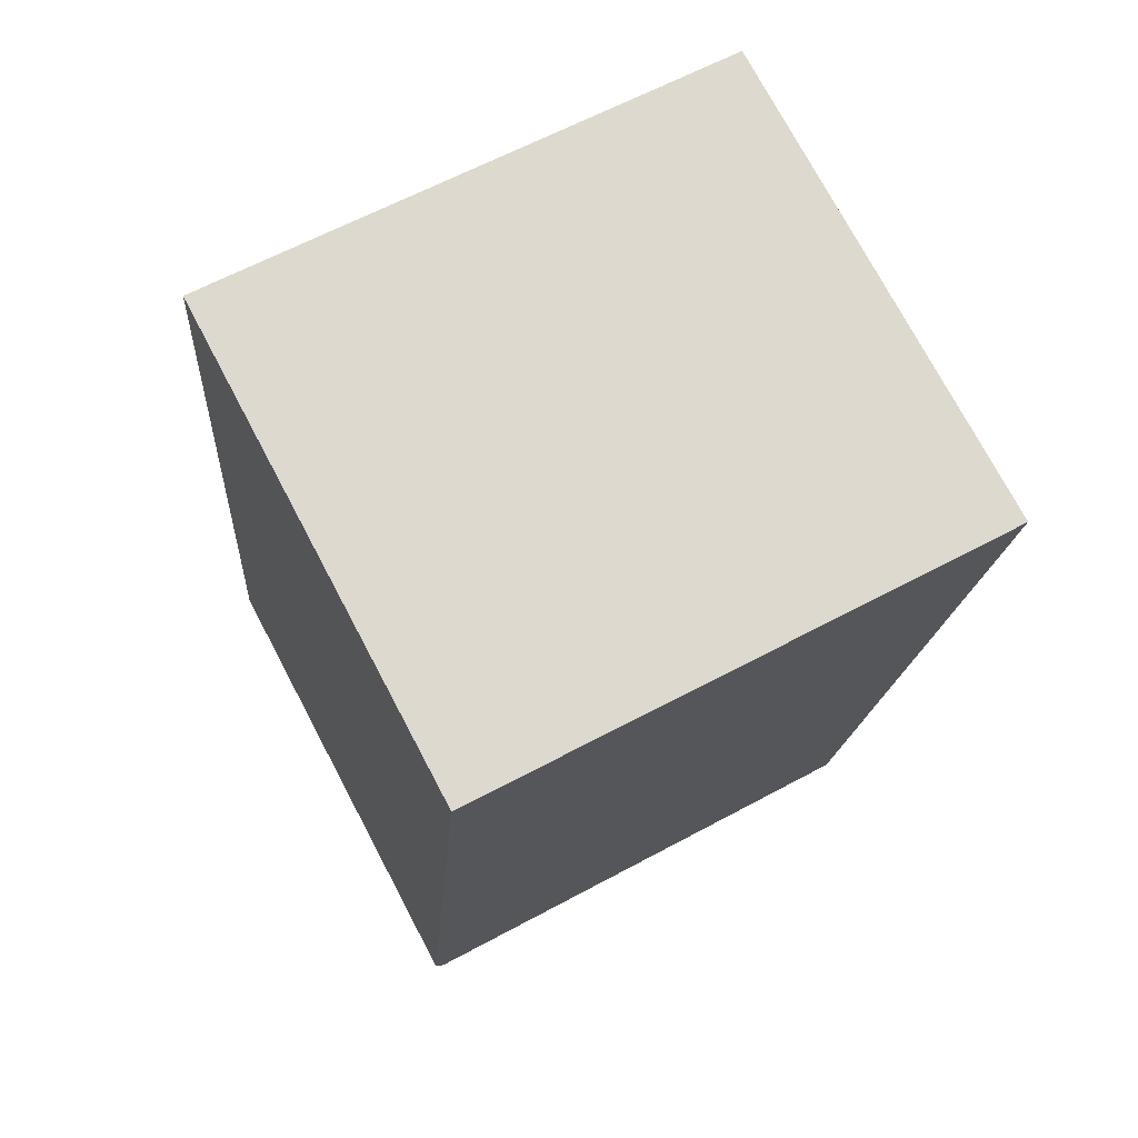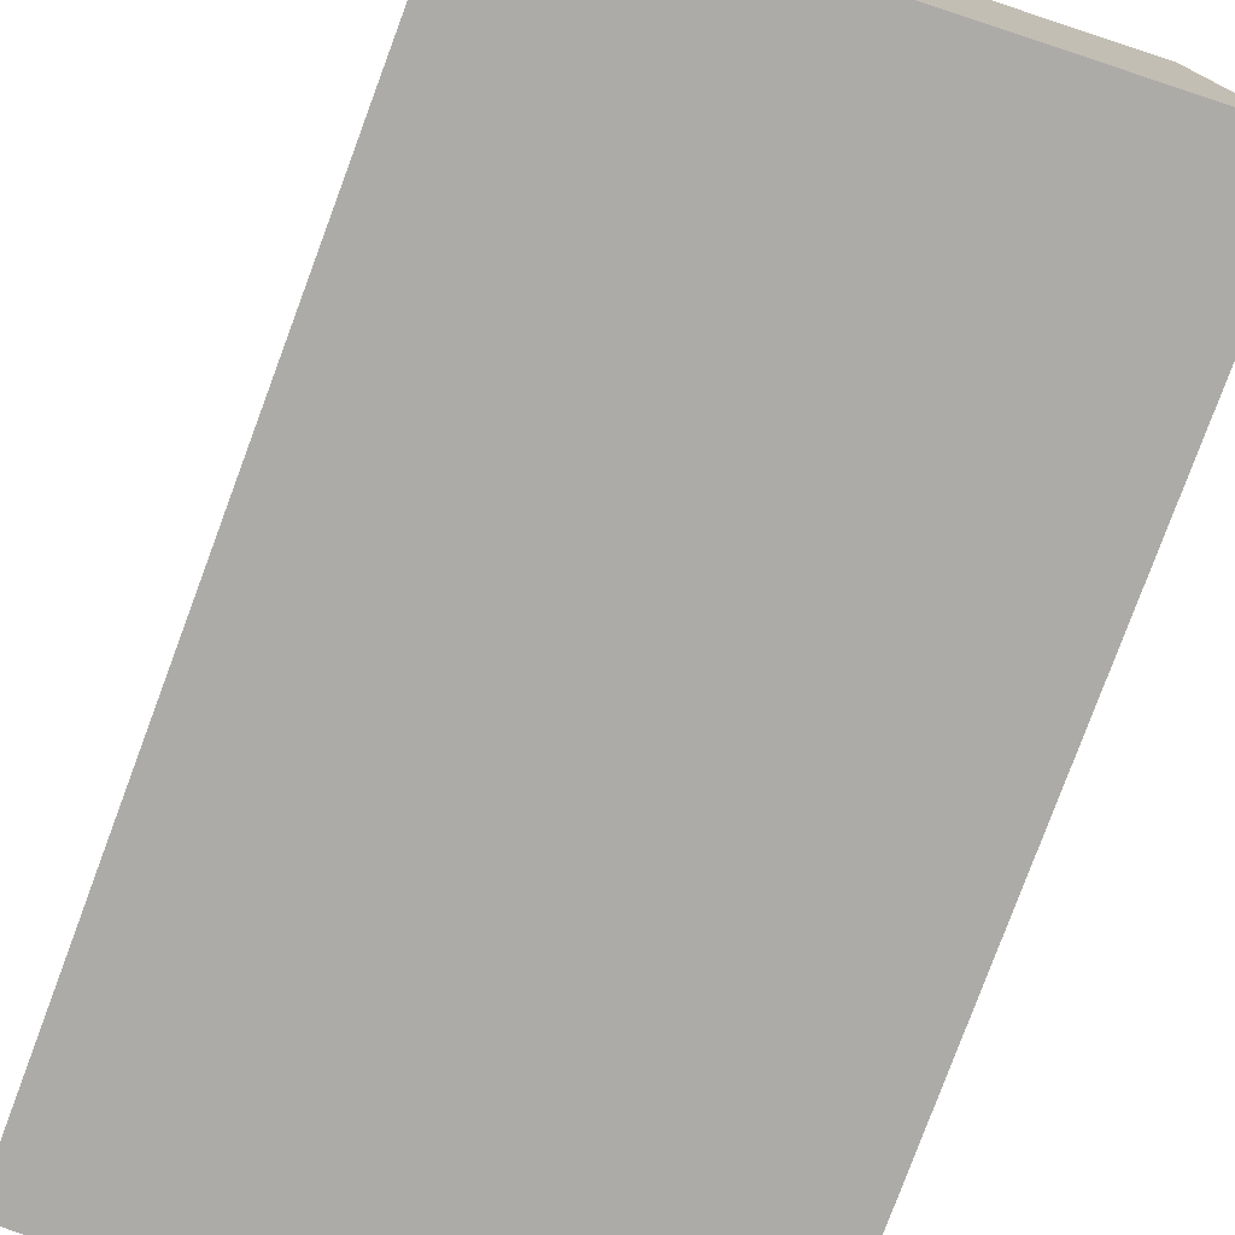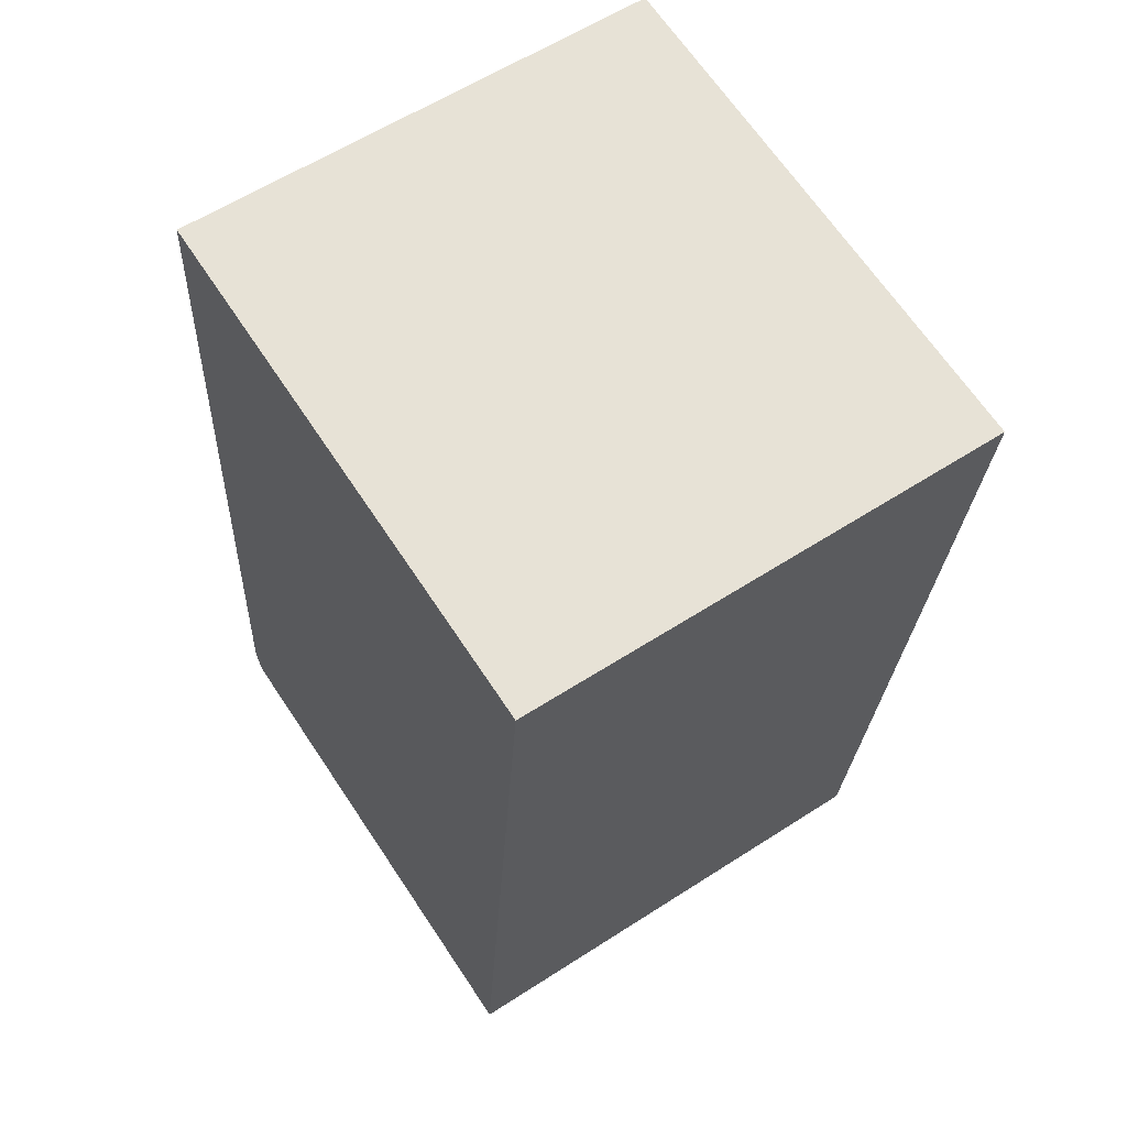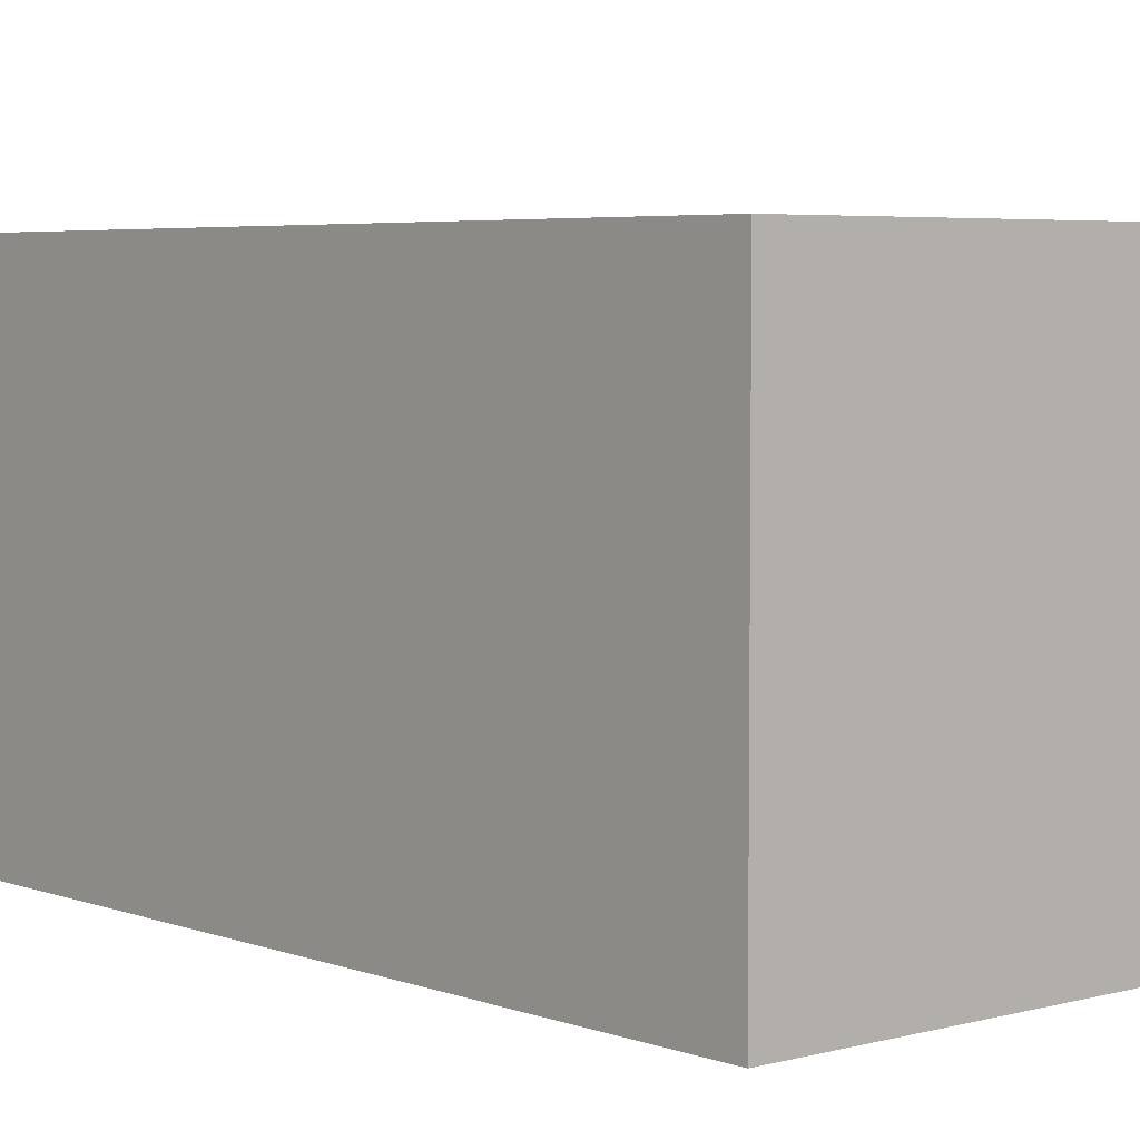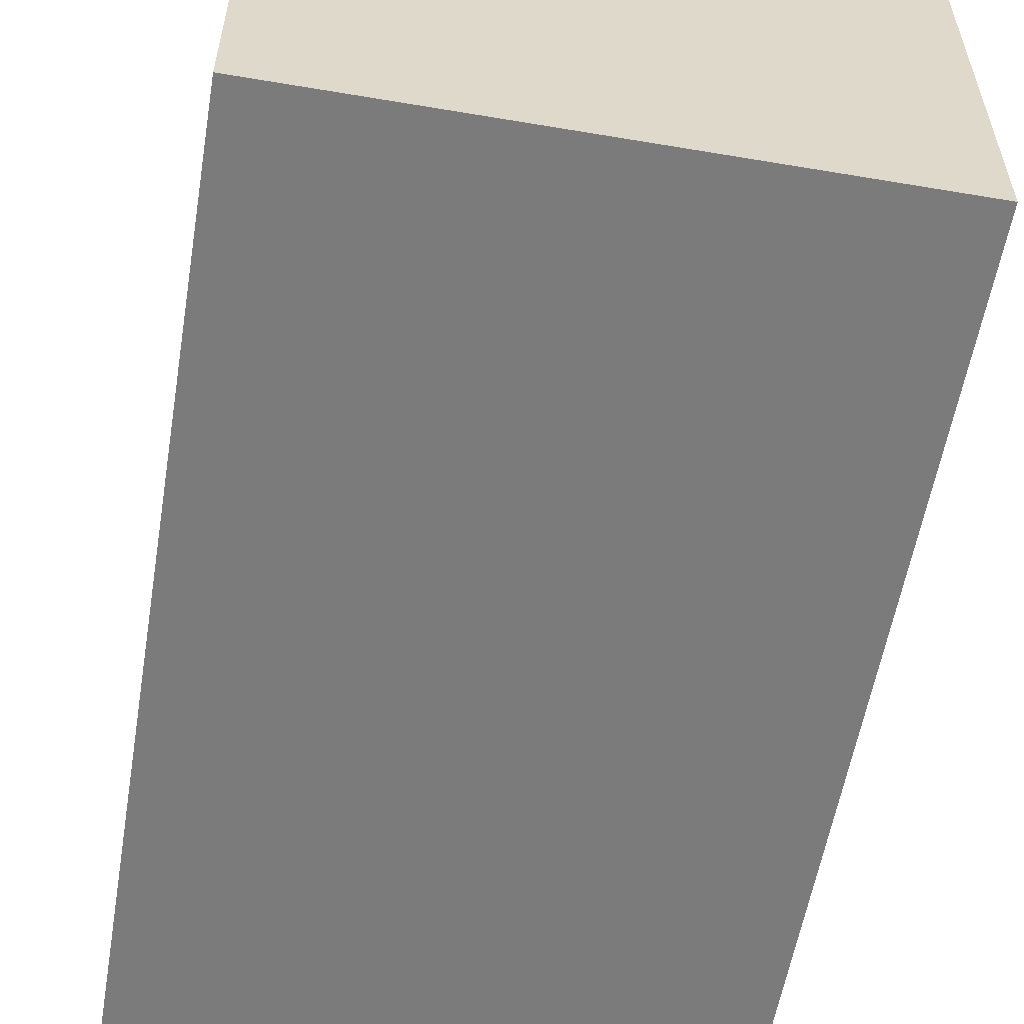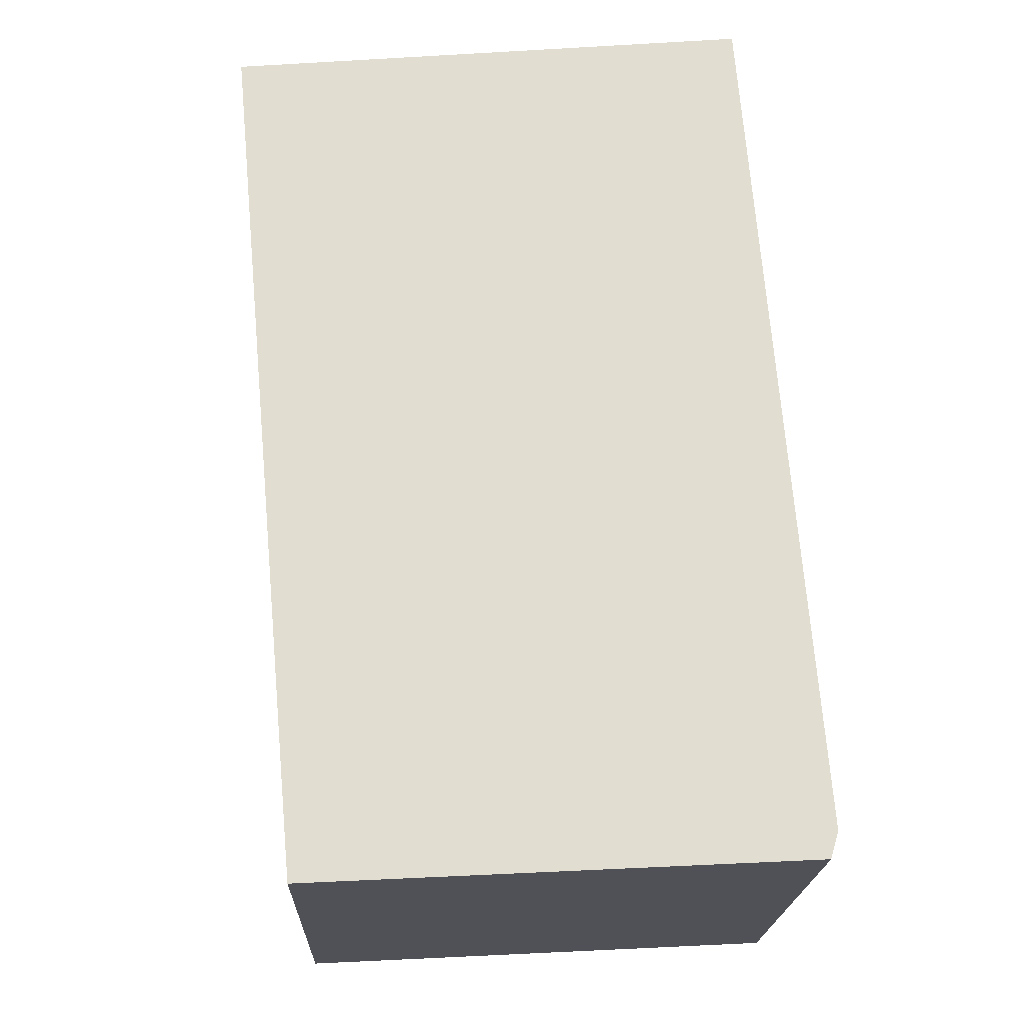
<metadata>
{"format":"obj","ext":"obj","renderer":"f3d","projection":"perspective","resolution":1024,"background":"white","views":[{"elev":74.6,"azim":-27.9,"up":"+Z"},{"elev":-76.4,"azim":164.8,"up":"+Y"},{"elev":59.7,"azim":56.5,"up":"+Z"},{"elev":4.9,"azim":143.5,"up":"+Y"},{"elev":-58.4,"azim":-4.8,"up":"+Y"},{"elev":-20.8,"azim":178.0,"up":"+Z"}]}
</metadata>
<code>
v  2.91 2.357 4.011
v  0 2.357 1.443e-16
v  0.33 2.357 4.242
v  2.507 2.357 -0.258
v  0.04 2.357 -0.13
v  0.04 7.96e-18 -0.13
v  0 0 0
v  0.33 -2.597e-16 4.242
v  2.91 -2.456e-16 4.011
v  2.507 1.58e-17 -0.258
g defaultobject
f 1 2 3
f 2 1 4
f 2 4 5
f 6 2 5
f 2 6 7
f 7 3 2
f 3 7 8
f 8 1 3
f 1 8 9
f 9 4 1
f 4 9 10
f 10 5 4
f 5 10 6
f 7 9 8
f 9 7 6
f 9 6 10

</code>
